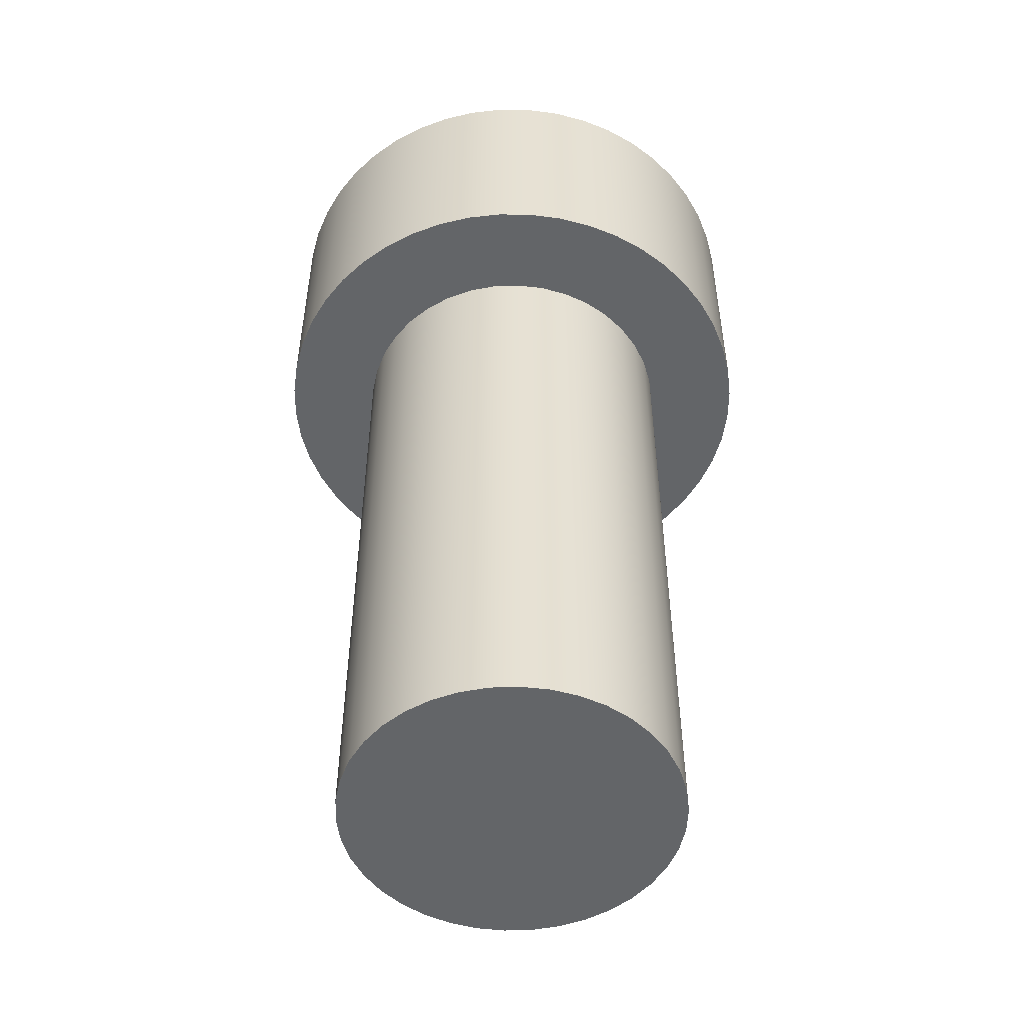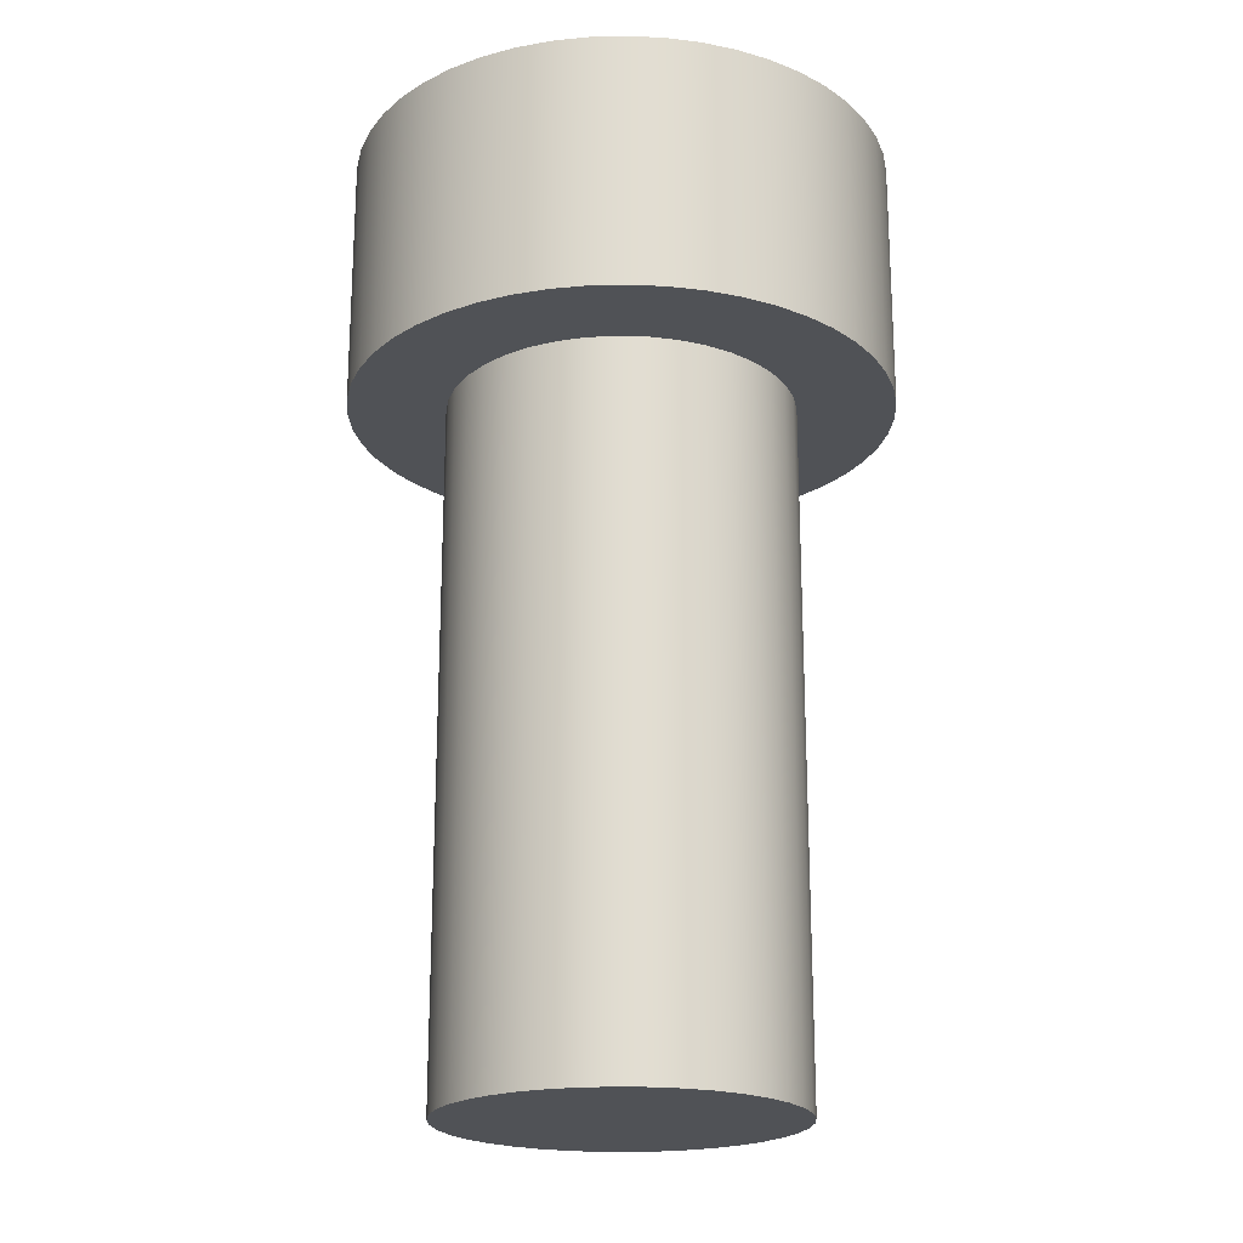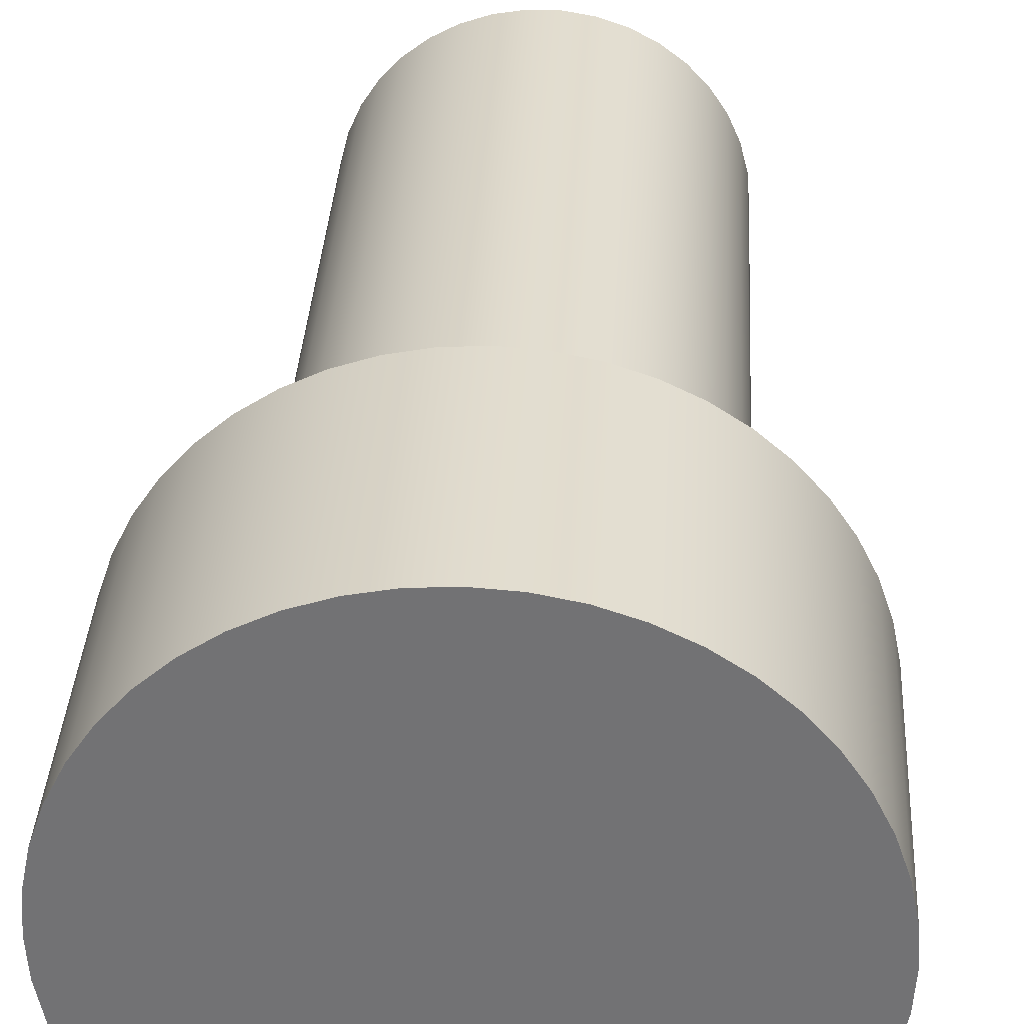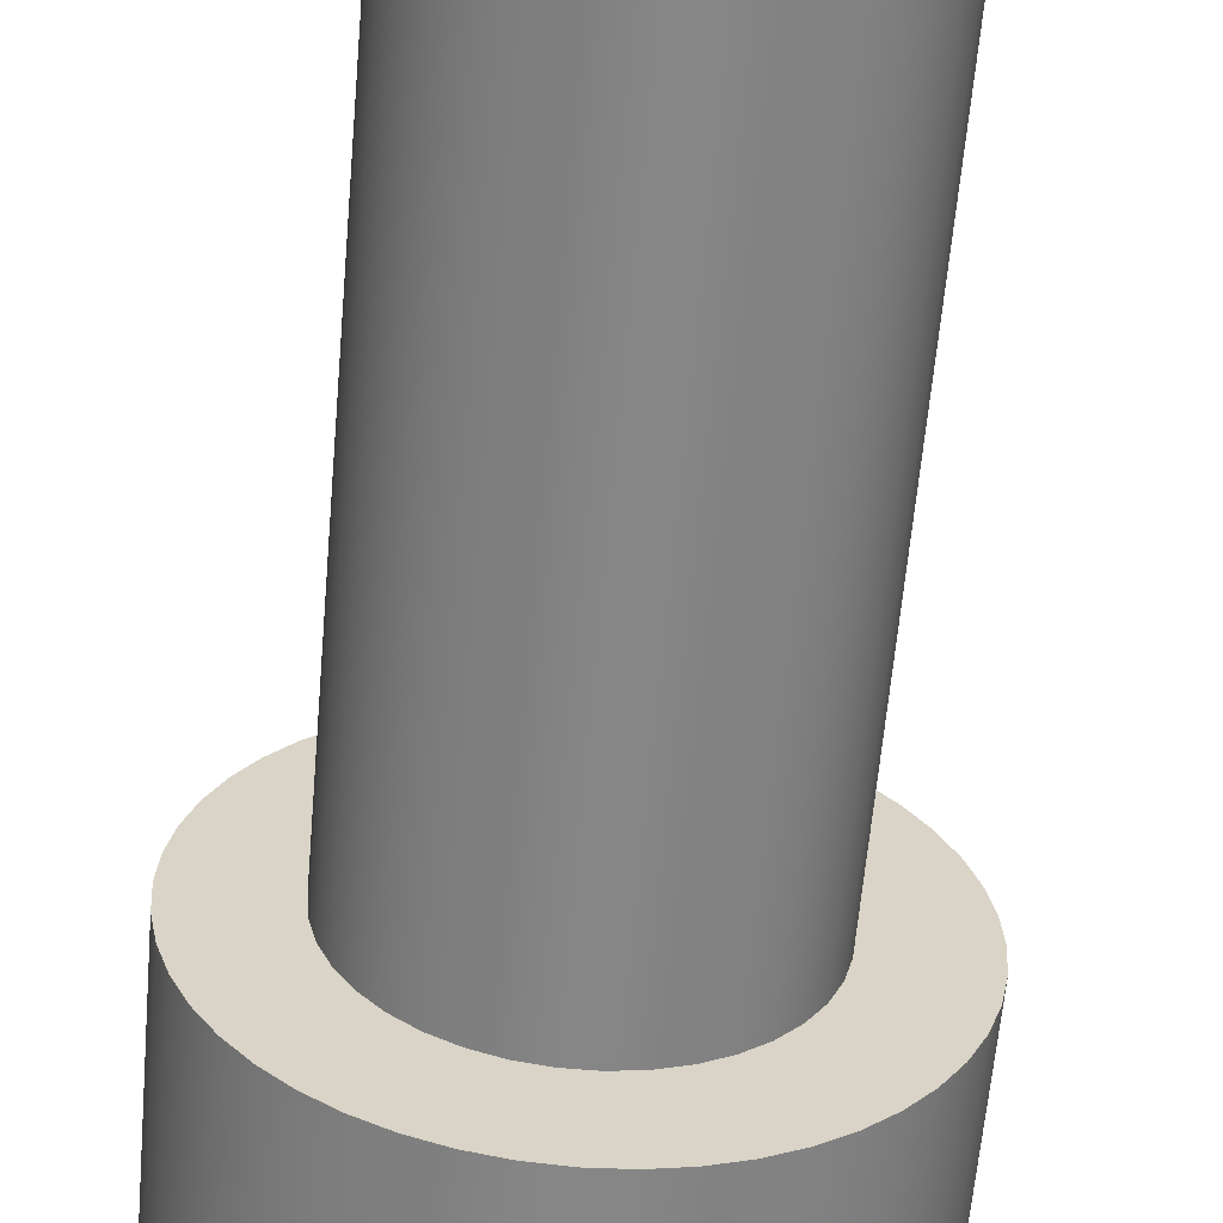
<metadata>
{"format":"obj","ext":"obj","renderer":"f3d","projection":"perspective","resolution":1024,"background":"white","views":[{"elev":-51.4,"azim":78.1,"up":"+Y"},{"elev":-20.9,"azim":44.0,"up":"+Y"},{"elev":34.0,"azim":-176.8,"up":"+Z"},{"elev":-62.2,"azim":-5.0,"up":"+Z"}]}
</metadata>
<code>
v 1.25 3.2 -1.531e-16
v 1.239 3.2 0.1632
v 1.207 3.2 0.3235
v 1.155 3.2 0.4784
v 1.083 3.2 0.625
v 0.9917 3.2 0.761
v 0.8839 3.2 0.8839
v 0.761 3.2 0.9917
v 0.625 3.2 1.083
v 0.4784 3.2 1.155
v 0.3235 3.2 1.207
v 0.1632 3.2 1.239
v -7.654e-17 3.2 1.25
v -0.1632 3.2 1.239
v -0.3235 3.2 1.207
v -0.4784 3.2 1.155
v -0.625 3.2 1.083
v -0.761 3.2 0.9917
v -0.8839 3.2 0.8839
v -0.9917 3.2 0.761
v -1.083 3.2 0.625
v -1.155 3.2 0.4784
v -1.207 3.2 0.3235
v -1.239 3.2 0.1632
v -1.25 3.2 0
v -1.239 3.2 -0.1632
v -1.207 3.2 -0.3235
v -1.155 3.2 -0.4784
v -1.083 3.2 -0.625
v -0.9917 3.2 -0.761
v -0.8839 3.2 -0.8839
v -0.761 3.2 -0.9917
v -0.625 3.2 -1.083
v -0.4784 3.2 -1.155
v -0.3235 3.2 -1.207
v -0.1632 3.2 -1.239
v -7.654e-17 3.2 -1.25
v 0.1632 3.2 -1.239
v 0.3235 3.2 -1.207
v 0.4784 3.2 -1.155
v 0.625 3.2 -1.083
v 0.761 3.2 -0.9917
v 0.8839 3.2 -0.8839
v 0.9917 3.2 -0.761
v 1.083 3.2 -0.625
v 1.155 3.2 -0.4784
v 1.207 3.2 -0.3235
v 1.239 3.2 -0.1632
v -0.8 3.2 9.797e-17
v -0.7891 3.2 0.1317
v -0.7567 3.2 0.2598
v -0.7036 3.2 0.3808
v -0.6313 3.2 0.4914
v -0.5418 3.2 0.5886
v -0.4376 3.2 0.6697
v -0.3214 3.2 0.7326
v -0.1964 3.2 0.7755
v -0.06606 3.2 0.7973
v 0.06606 3.2 0.7973
v 0.1964 3.2 0.7755
v 0.3214 3.2 0.7326
v 0.4376 3.2 0.6697
v 0.5418 3.2 0.5886
v 0.6313 3.2 0.4914
v 0.7036 3.2 0.3808
v 0.7567 3.2 0.2598
v 0.7891 3.2 0.1317
v 0.8 3.2 0
v 0.7891 3.2 -0.1317
v 0.7567 3.2 -0.2598
v 0.7036 3.2 -0.3808
v 0.6313 3.2 -0.4914
v 0.5418 3.2 -0.5886
v 0.4376 3.2 -0.6697
v 0.3214 3.2 -0.7326
v 0.1964 3.2 -0.7755
v 0.06606 3.2 -0.7973
v -0.06606 3.2 -0.7973
v -0.1964 3.2 -0.7755
v -0.3214 3.2 -0.7326
v -0.4376 3.2 -0.6697
v -0.5418 3.2 -0.5886
v -0.6313 3.2 -0.4914
v -0.7036 3.2 -0.3808
v -0.7567 3.2 -0.2598
v -0.7891 3.2 -0.1317
v 1.25 4.4 -1.531e-16
v 1.239 4.4 0.1632
v 1.207 4.4 0.3235
v 1.155 4.4 0.4784
v 1.083 4.4 0.625
v 0.9917 4.4 0.761
v 0.8839 4.4 0.8839
v 0.761 4.4 0.9917
v 0.625 4.4 1.083
v 0.4784 4.4 1.155
v 0.3235 4.4 1.207
v 0.1632 4.4 1.239
v -7.654e-17 4.4 1.25
v -0.1632 4.4 1.239
v -0.3235 4.4 1.207
v -0.4784 4.4 1.155
v -0.625 4.4 1.083
v -0.761 4.4 0.9917
v -0.8839 4.4 0.8839
v -0.9917 4.4 0.761
v -1.083 4.4 0.625
v -1.155 4.4 0.4784
v -1.207 4.4 0.3235
v -1.239 4.4 0.1632
v -1.25 4.4 0
v -1.239 4.4 -0.1632
v -1.207 4.4 -0.3235
v -1.155 4.4 -0.4784
v -1.083 4.4 -0.625
v -0.9917 4.4 -0.761
v -0.8839 4.4 -0.8839
v -0.761 4.4 -0.9917
v -0.625 4.4 -1.083
v -0.4784 4.4 -1.155
v -0.3235 4.4 -1.207
v -0.1632 4.4 -1.239
v -7.654e-17 4.4 -1.25
v 0.1632 4.4 -1.239
v 0.3235 4.4 -1.207
v 0.4784 4.4 -1.155
v 0.625 4.4 -1.083
v 0.761 4.4 -0.9917
v 0.8839 4.4 -0.8839
v 0.9917 4.4 -0.761
v 1.083 4.4 -0.625
v 1.155 4.4 -0.4784
v 1.207 4.4 -0.3235
v 1.239 4.4 -0.1632
v 1.25 3.2 -1.531e-16
v 1.239 3.2 -0.1632
v 1.207 3.2 -0.3235
v 1.155 3.2 -0.4784
v 1.083 3.2 -0.625
v 0.9917 3.2 -0.761
v 0.8839 3.2 -0.8839
v 0.761 3.2 -0.9917
v 0.625 3.2 -1.083
v 0.4784 3.2 -1.155
v 0.3235 3.2 -1.207
v 0.1632 3.2 -1.239
v -7.654e-17 3.2 -1.25
v -0.1632 3.2 -1.239
v -0.3235 3.2 -1.207
v -0.4784 3.2 -1.155
v -0.625 3.2 -1.083
v -0.761 3.2 -0.9917
v -0.8839 3.2 -0.8839
v -0.9917 3.2 -0.761
v -1.083 3.2 -0.625
v -1.155 3.2 -0.4784
v -1.207 3.2 -0.3235
v -1.239 3.2 -0.1632
v -1.25 3.2 0
v -1.239 3.2 0.1632
v -1.207 3.2 0.3235
v -1.155 3.2 0.4784
v -1.083 3.2 0.625
v -0.9917 3.2 0.761
v -0.8839 3.2 0.8839
v -0.761 3.2 0.9917
v -0.625 3.2 1.083
v -0.4784 3.2 1.155
v -0.3235 3.2 1.207
v -0.1632 3.2 1.239
v -7.654e-17 3.2 1.25
v 0.1632 3.2 1.239
v 0.3235 3.2 1.207
v 0.4784 3.2 1.155
v 0.625 3.2 1.083
v 0.761 3.2 0.9917
v 0.8839 3.2 0.8839
v 0.9917 3.2 0.761
v 1.083 3.2 0.625
v 1.155 3.2 0.4784
v 1.207 3.2 0.3235
v 1.239 3.2 0.1632
v 1.25 3.2 -1.531e-16
v 1.25 4.4 -1.531e-16
v 1.25 4.4 -1.531e-16
v 1.239 4.4 -0.1632
v 1.207 4.4 -0.3235
v 1.155 4.4 -0.4784
v 1.083 4.4 -0.625
v 0.9917 4.4 -0.761
v 0.8839 4.4 -0.8839
v 0.761 4.4 -0.9917
v 0.625 4.4 -1.083
v 0.4784 4.4 -1.155
v 0.3235 4.4 -1.207
v 0.1632 4.4 -1.239
v -7.654e-17 4.4 -1.25
v -0.1632 4.4 -1.239
v -0.3235 4.4 -1.207
v -0.4784 4.4 -1.155
v -0.625 4.4 -1.083
v -0.761 4.4 -0.9917
v -0.8839 4.4 -0.8839
v -0.9917 4.4 -0.761
v -1.083 4.4 -0.625
v -1.155 4.4 -0.4784
v -1.207 4.4 -0.3235
v -1.239 4.4 -0.1632
v -1.25 4.4 0
v -1.239 4.4 0.1632
v -1.207 4.4 0.3235
v -1.155 4.4 0.4784
v -1.083 4.4 0.625
v -0.9917 4.4 0.761
v -0.8839 4.4 0.8839
v -0.761 4.4 0.9917
v -0.625 4.4 1.083
v -0.4784 4.4 1.155
v -0.3235 4.4 1.207
v -0.1632 4.4 1.239
v -7.654e-17 4.4 1.25
v 0.1632 4.4 1.239
v 0.3235 4.4 1.207
v 0.4784 4.4 1.155
v 0.625 4.4 1.083
v 0.761 4.4 0.9917
v 0.8839 4.4 0.8839
v 0.9917 4.4 0.761
v 1.083 4.4 0.625
v 1.155 4.4 0.4784
v 1.207 4.4 0.3235
v 1.239 4.4 0.1632
v -0.8 3.2 9.797e-17
v -0.7891 3.2 -0.1317
v -0.7567 3.2 -0.2598
v -0.7036 3.2 -0.3808
v -0.6313 3.2 -0.4914
v -0.5418 3.2 -0.5886
v -0.4376 3.2 -0.6697
v -0.3214 3.2 -0.7326
v -0.1964 3.2 -0.7755
v -0.06606 3.2 -0.7973
v 0.06606 3.2 -0.7973
v 0.1964 3.2 -0.7755
v 0.3214 3.2 -0.7326
v 0.4376 3.2 -0.6697
v 0.5418 3.2 -0.5886
v 0.6313 3.2 -0.4914
v 0.7036 3.2 -0.3808
v 0.7567 3.2 -0.2598
v 0.7891 3.2 -0.1317
v 0.8 3.2 0
v 0.7891 3.2 0.1317
v 0.7567 3.2 0.2598
v 0.7036 3.2 0.3808
v 0.6313 3.2 0.4914
v 0.5418 3.2 0.5886
v 0.4376 3.2 0.6697
v 0.3214 3.2 0.7326
v 0.1964 3.2 0.7755
v 0.06606 3.2 0.7973
v -0.06606 3.2 0.7973
v -0.1964 3.2 0.7755
v -0.3214 3.2 0.7326
v -0.4376 3.2 0.6697
v -0.5418 3.2 0.5886
v -0.6313 3.2 0.4914
v -0.7036 3.2 0.3808
v -0.7567 3.2 0.2598
v -0.7891 3.2 0.1317
v -0.8 0 9.797e-17
v -0.7891 0 0.1317
v -0.7567 0 0.2598
v -0.7036 0 0.3808
v -0.6313 0 0.4914
v -0.5418 0 0.5886
v -0.4376 0 0.6697
v -0.3214 0 0.7326
v -0.1964 0 0.7755
v -0.06606 0 0.7973
v 0.06606 0 0.7973
v 0.1964 0 0.7755
v 0.3214 0 0.7326
v 0.4376 0 0.6697
v 0.5418 0 0.5886
v 0.6313 0 0.4914
v 0.7036 0 0.3808
v 0.7567 0 0.2598
v 0.7891 0 0.1317
v 0.8 0 0
v 0.7891 0 -0.1317
v 0.7567 0 -0.2598
v 0.7036 0 -0.3808
v 0.6313 0 -0.4914
v 0.5418 0 -0.5886
v 0.4376 0 -0.6697
v 0.3214 0 -0.7326
v 0.1964 0 -0.7755
v 0.06606 0 -0.7973
v -0.06606 0 -0.7973
v -0.1964 0 -0.7755
v -0.3214 0 -0.7326
v -0.4376 0 -0.6697
v -0.5418 0 -0.5886
v -0.6313 0 -0.4914
v -0.7036 0 -0.3808
v -0.7567 0 -0.2598
v -0.7891 0 -0.1317
v -0.8 0 9.797e-17
v -0.8 3.2 9.797e-17
v -0.8 0 9.797e-17
v -0.7891 0 -0.1317
v -0.7567 0 -0.2598
v -0.7036 0 -0.3808
v -0.6313 0 -0.4914
v -0.5418 0 -0.5886
v -0.4376 0 -0.6697
v -0.3214 0 -0.7326
v -0.1964 0 -0.7755
v -0.06606 0 -0.7973
v 0.06606 0 -0.7973
v 0.1964 0 -0.7755
v 0.3214 0 -0.7326
v 0.4376 0 -0.6697
v 0.5418 0 -0.5886
v 0.6313 0 -0.4914
v 0.7036 0 -0.3808
v 0.7567 0 -0.2598
v 0.7891 0 -0.1317
v 0.8 0 0
v 0.7891 0 0.1317
v 0.7567 0 0.2598
v 0.7036 0 0.3808
v 0.6313 0 0.4914
v 0.5418 0 0.5886
v 0.4376 0 0.6697
v 0.3214 0 0.7326
v 0.1964 0 0.7755
v 0.06606 0 0.7973
v -0.06606 0 0.7973
v -0.1964 0 0.7755
v -0.3214 0 0.7326
v -0.4376 0 0.6697
v -0.5418 0 0.5886
v -0.6313 0 0.4914
v -0.7036 0 0.3808
v -0.7567 0 0.2598
v -0.7891 0 0.1317
g 3e23f974-e2f4-11ea-b383-54bf646e7e1f
f 48 1 68
f 68 1 2
f 68 2 67
f 67 2 3
f 67 3 66
f 66 3 4
f 66 4 65
f 65 4 5
f 65 5 64
f 64 5 6
f 64 6 7
f 64 7 63
f 63 7 8
f 63 8 62
f 62 8 9
f 62 9 61
f 61 9 10
f 61 10 60
f 60 10 11
f 60 11 12
f 60 12 59
f 59 12 13
f 59 13 58
f 58 13 14
f 58 14 57
f 57 14 15
f 57 15 16
f 57 16 56
f 56 16 17
f 56 17 55
f 55 17 18
f 55 18 54
f 54 18 19
f 54 19 53
f 53 19 20
f 53 20 21
f 53 21 52
f 52 21 22
f 52 22 51
f 51 22 23
f 51 23 50
f 50 23 24
f 50 24 49
f 49 24 25
f 49 25 26
f 49 26 86
f 86 26 27
f 86 27 85
f 85 27 28
f 85 28 84
f 84 28 29
f 84 29 83
f 83 29 30
f 83 30 31
f 83 31 82
f 82 31 32
f 82 32 81
f 81 32 33
f 81 33 80
f 80 33 34
f 80 34 79
f 79 34 35
f 79 35 36
f 79 36 78
f 78 36 37
f 78 37 77
f 77 37 38
f 77 38 76
f 76 38 39
f 76 39 40
f 76 40 75
f 75 40 41
f 75 41 74
f 74 41 42
f 74 42 73
f 73 42 43
f 73 43 72
f 72 43 44
f 72 44 45
f 72 45 71
f 71 45 46
f 71 46 70
f 70 46 47
f 70 47 69
f 69 47 48
f 69 48 68
g 3e26432c-e2f4-11ea-b0ef-54bf646e7e1f
f 88 182 87
f 87 182 183
f 184 135 134
f 134 135 136
f 134 136 133
f 133 136 137
f 133 137 132
f 132 137 138
f 132 138 131
f 131 138 139
f 131 139 130
f 130 139 140
f 130 140 129
f 129 140 141
f 129 141 128
f 128 141 142
f 128 142 127
f 127 142 143
f 127 143 126
f 126 143 144
f 126 144 125
f 125 144 145
f 125 145 124
f 124 145 146
f 124 146 123
f 123 146 147
f 123 147 122
f 122 147 148
f 122 148 121
f 121 148 149
f 121 149 120
f 120 149 150
f 120 150 119
f 119 150 151
f 119 151 118
f 118 151 152
f 118 152 117
f 117 152 153
f 117 153 116
f 116 153 154
f 116 154 115
f 115 154 155
f 115 155 114
f 114 155 156
f 114 156 113
f 113 156 157
f 113 157 112
f 112 157 158
f 112 158 111
f 111 158 159
f 111 159 110
f 110 159 160
f 110 160 109
f 109 160 161
f 109 161 108
f 108 161 162
f 108 162 107
f 107 162 163
f 107 163 106
f 106 163 164
f 106 164 105
f 105 164 165
f 105 165 104
f 104 165 166
f 104 166 103
f 103 166 167
f 103 167 102
f 102 167 168
f 102 168 101
f 101 168 169
f 101 169 100
f 100 169 170
f 100 170 99
f 99 170 171
f 99 171 98
f 98 171 172
f 98 172 97
f 97 172 173
f 97 173 96
f 96 173 174
f 96 174 95
f 95 174 175
f 95 175 94
f 94 175 176
f 94 176 93
f 93 176 177
f 93 177 92
f 92 177 178
f 92 178 91
f 91 178 179
f 91 179 90
f 90 179 180
f 90 180 89
f 89 180 181
f 89 181 88
f 88 181 182
g 3e286630-e2f4-11ea-959c-54bf646e7e1f
f 186 208 185
f 185 208 209
f 185 209 232
f 232 209 210
f 232 210 231
f 231 210 211
f 231 211 230
f 230 211 212
f 230 212 229
f 229 212 213
f 229 213 228
f 228 213 214
f 228 214 227
f 227 214 215
f 227 215 226
f 226 215 216
f 226 216 225
f 225 216 217
f 225 217 224
f 224 217 218
f 224 218 223
f 223 218 219
f 223 219 222
f 222 219 220
f 222 220 221
f 208 186 207
f 207 186 187
f 207 187 206
f 206 187 188
f 206 188 205
f 205 188 189
f 205 189 204
f 204 189 190
f 204 190 203
f 203 190 191
f 203 191 202
f 202 191 192
f 202 192 201
f 201 192 193
f 201 193 200
f 200 193 194
f 200 194 199
f 199 194 195
f 199 195 198
f 198 195 196
f 198 196 197
g 3dae2d86-e2f4-11ea-b75c-54bf646e7e1f
f 234 308 233
f 233 308 309
f 310 271 270
f 270 271 272
f 270 272 269
f 269 272 273
f 269 273 268
f 268 273 274
f 268 274 267
f 267 274 275
f 267 275 266
f 266 275 276
f 266 276 265
f 265 276 277
f 265 277 264
f 264 277 278
f 264 278 263
f 263 278 279
f 263 279 262
f 262 279 280
f 262 280 261
f 261 280 281
f 261 281 260
f 260 281 282
f 260 282 259
f 259 282 283
f 259 283 258
f 258 283 284
f 258 284 257
f 257 284 285
f 257 285 256
f 256 285 286
f 256 286 255
f 255 286 287
f 255 287 254
f 254 287 288
f 254 288 253
f 253 288 289
f 253 289 252
f 252 289 290
f 252 290 251
f 251 290 291
f 251 291 250
f 250 291 292
f 250 292 249
f 249 292 293
f 249 293 248
f 248 293 294
f 248 294 247
f 247 294 295
f 247 295 246
f 246 295 296
f 246 296 245
f 245 296 297
f 245 297 244
f 244 297 298
f 244 298 243
f 243 298 299
f 243 299 242
f 242 299 300
f 242 300 241
f 241 300 301
f 241 301 240
f 240 301 302
f 240 302 239
f 239 302 303
f 239 303 238
f 238 303 304
f 238 304 237
f 237 304 305
f 237 305 236
f 236 305 306
f 236 306 235
f 235 306 307
f 235 307 234
f 234 307 308
g 3db29a82-e2f4-11ea-9347-54bf646e7e1f
f 312 329 311
f 311 329 330
f 311 330 348
f 348 330 331
f 348 331 347
f 347 331 332
f 347 332 346
f 346 332 333
f 346 333 345
f 345 333 334
f 345 334 344
f 344 334 335
f 344 335 343
f 343 335 336
f 343 336 342
f 342 336 337
f 342 337 341
f 341 337 338
f 341 338 340
f 340 338 339
f 329 312 328
f 328 312 313
f 328 313 327
f 327 313 314
f 327 314 326
f 326 314 315
f 326 315 325
f 325 315 316
f 325 316 324
f 324 316 317
f 324 317 323
f 323 317 318
f 323 318 322
f 322 318 319
f 322 319 321
f 321 319 320

</code>
